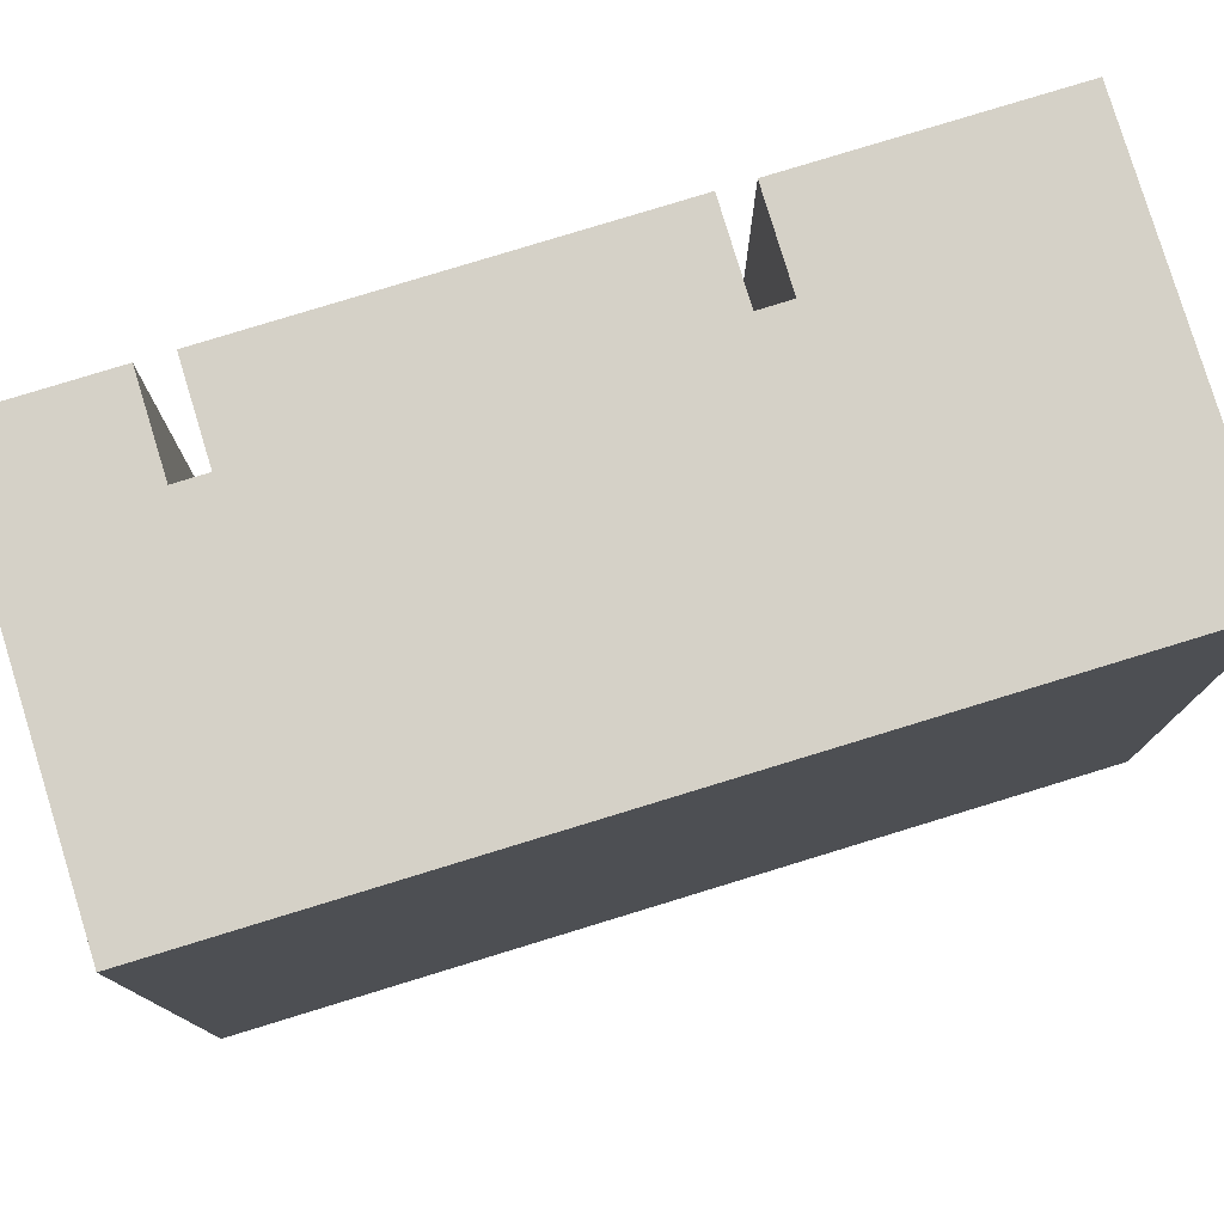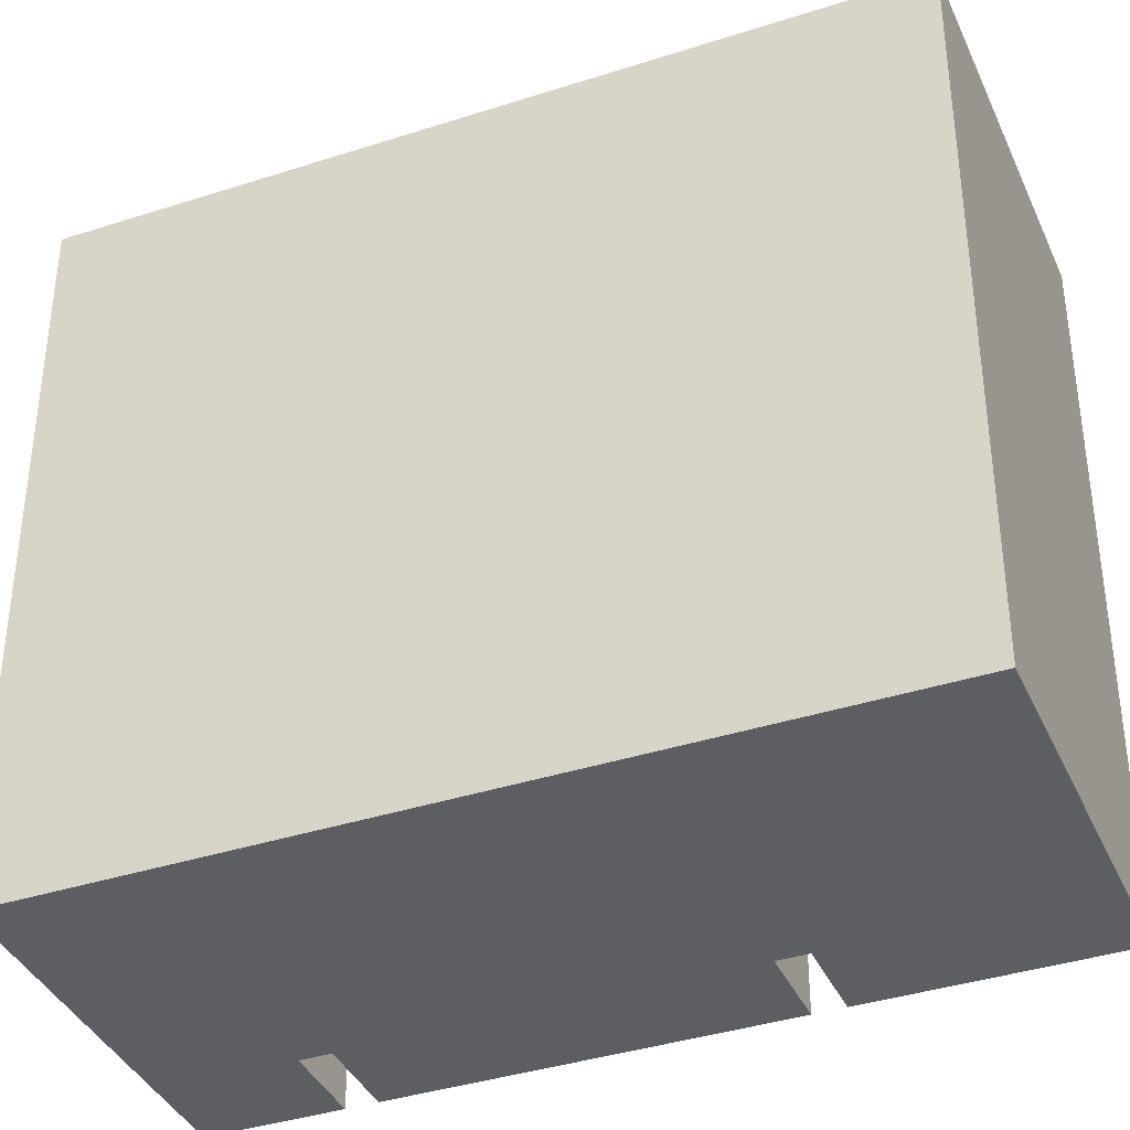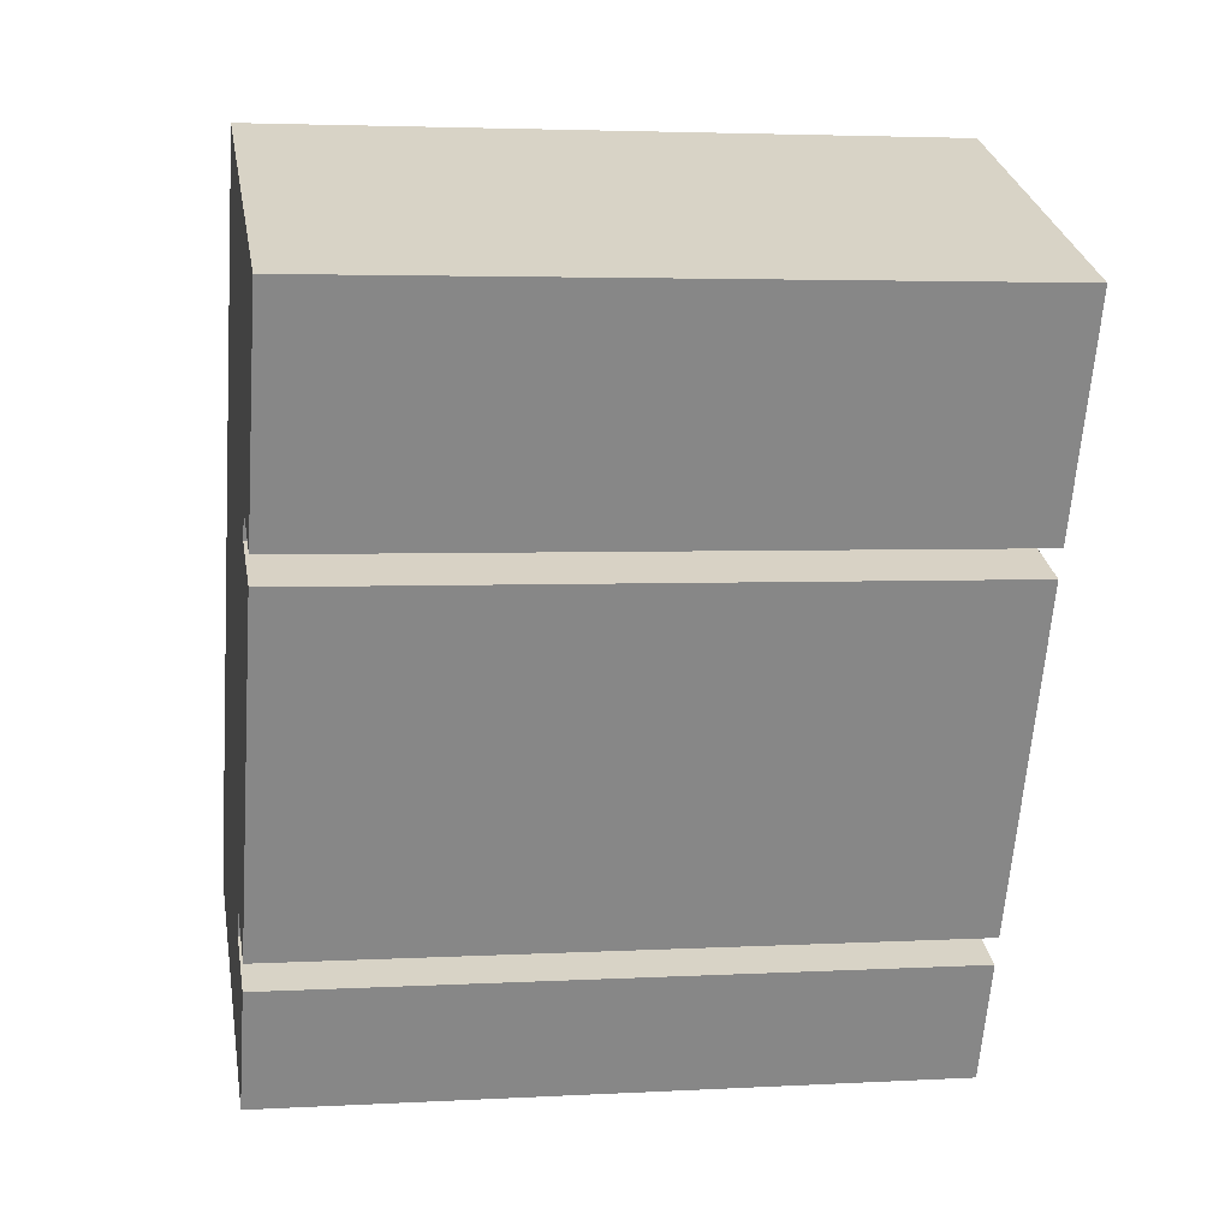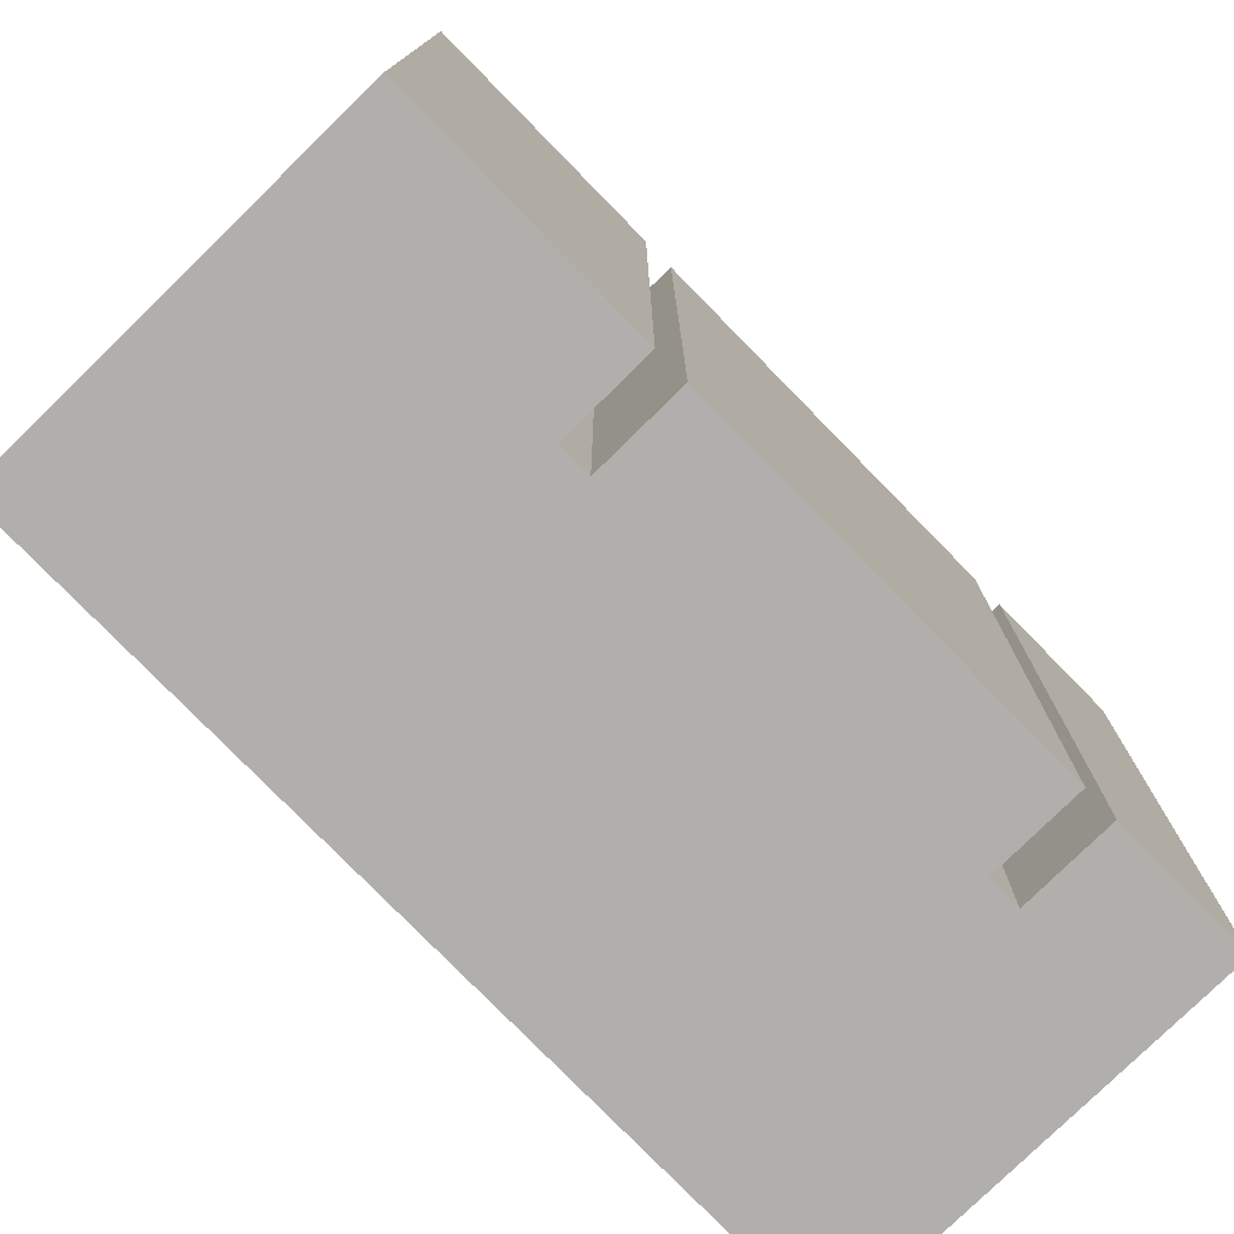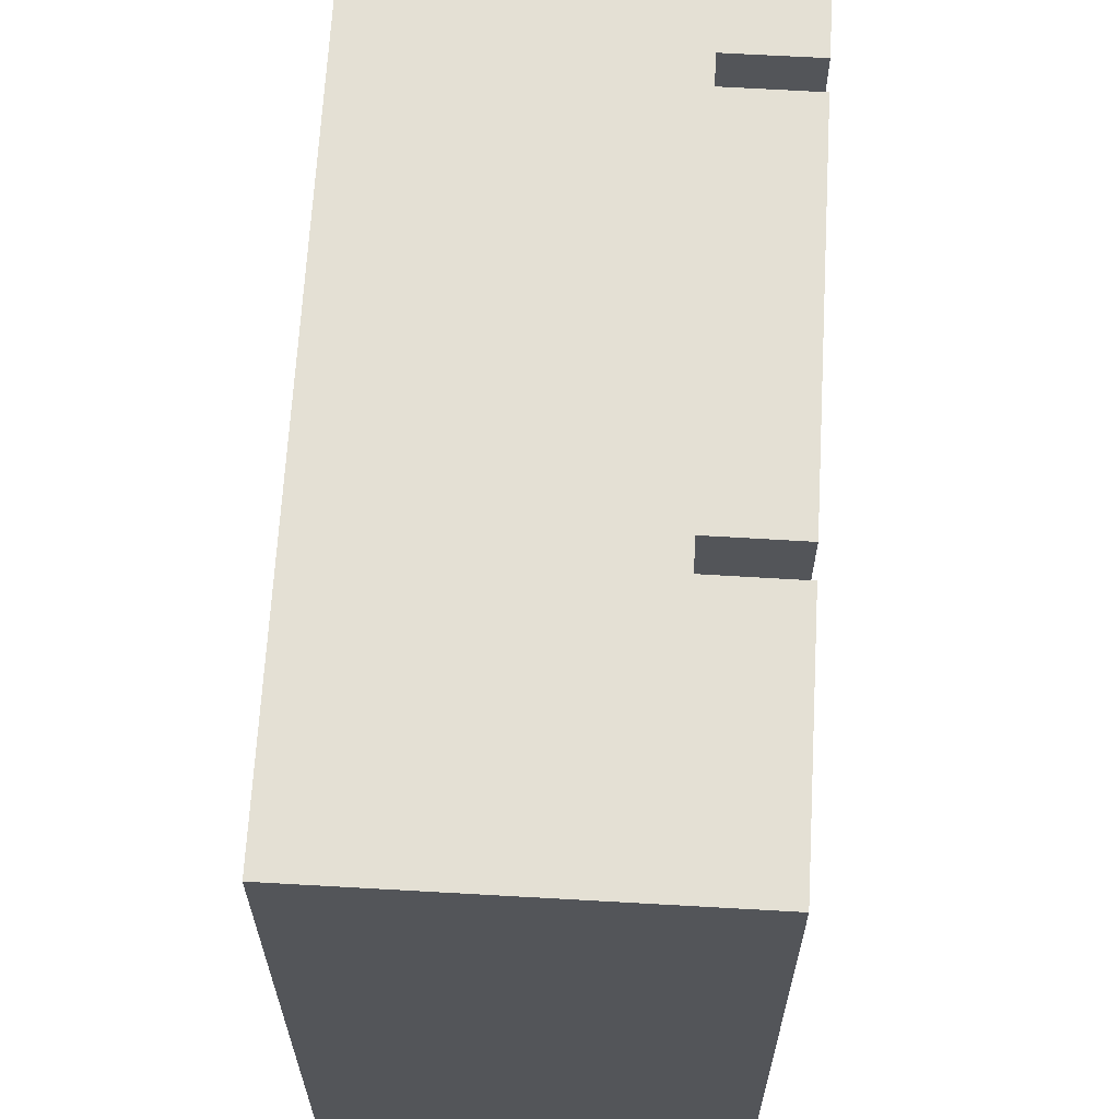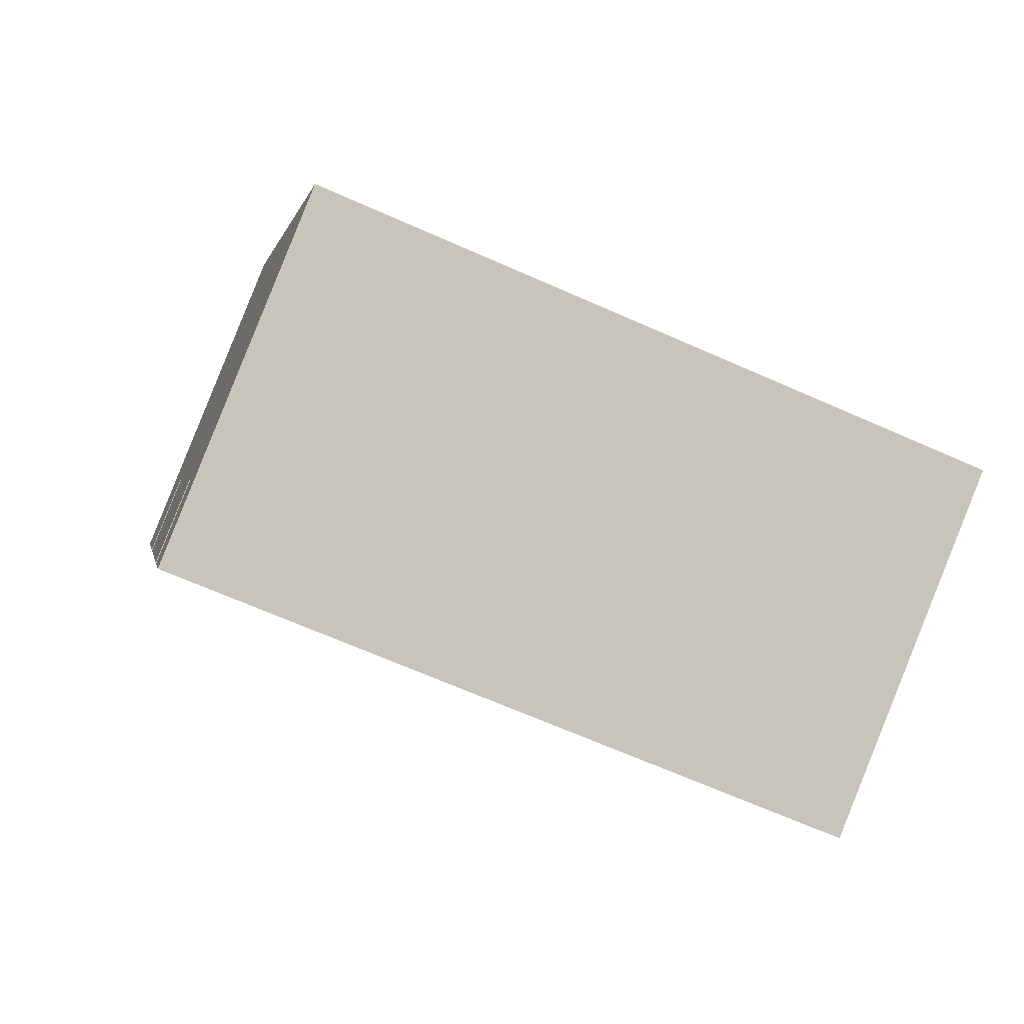
<metadata>
{"format":"obj","ext":"obj","renderer":"f3d","projection":"perspective","resolution":1024,"background":"white","views":[{"elev":79.3,"azim":-83.1,"up":"+Y"},{"elev":-38.4,"azim":-43.8,"up":"+Y"},{"elev":3.7,"azim":79.5,"up":"+Z"},{"elev":-78.1,"azim":68.3,"up":"+Y"},{"elev":66.1,"azim":27.2,"up":"+Y"},{"elev":-67.1,"azim":-114.0,"up":"+Z"}]}
</metadata>
<code>
v  11.65 3.175e-16 -5.185
v  10.76 1.726e-18 -0.02818
v  10.28 2.801e-16 -4.575
v  12.05 3.666e-17 -0.5986
v  13.02 1.294e-16 -2.113
v  13.42 7.394e-17 -1.208
v  18.49 -6.256e-16 10.22
v  16.24 -7.535e-16 12.31
v  13.83 1.701e-17 -0.2777
v  17.53 -7.188e-16 11.74
v  18.9 -6.819e-16 11.14
v  10.94 -1.51e-15 24.66
v  0 0 0
v  11.17 -5.478e-17 0.8945
v  12.46 -2.003e-17 0.3271
v  16.64 -8.095e-16 13.22
v  21.23 -1.23e-15 20.09
v  17.93 -7.748e-16 12.65
v  19.31 -7.379e-16 12.05
v  22.6 -1.193e-15 19.48
v  22.61 23.33 19.48
v  17.93 23.33 12.65
v  16.64 23.33 13.22
v  19.31 23.33 12.05
v  21.23 23.33 20.09
v  0.0004981 23.33 -0.0007388
v  10.94 23.33 24.66
v  16.24 23.33 12.31
v  17.53 23.33 11.74
v  18.9 23.33 11.13
v  18.49 23.33 10.22
v  11.17 23.33 0.8938
v  13.83 23.33 -0.2785
v  12.46 23.33 0.3263
v  10.76 23.33 -0.02892
v  10.28 23.33 -4.576
v  12.05 23.33 -0.5994
v  13.42 23.33 -1.208
v  13.02 23.33 -2.114
v  11.65 23.33 -5.186
g defaultobject
f 1 2 3
f 2 1 4
f 4 1 5
f 4 5 6
f 7 8 9
f 8 7 10
f 10 7 11
f 3 12 13
f 12 3 2
f 12 2 14
f 12 14 15
f 12 15 9
f 12 9 8
f 12 8 16
f 12 16 17
f 17 16 18
f 17 18 19
f 17 19 20
f 21 22 23
f 22 21 24
f 25 26 27
f 26 25 21
f 26 21 23
f 26 23 28
f 26 28 29
f 26 29 30
f 26 30 31
f 26 31 32
f 32 31 33
f 32 33 34
f 26 35 36
f 35 26 32
f 36 35 37
f 36 37 38
f 36 38 39
f 36 39 40
f 27 13 12
f 13 27 26
f 27 17 25
f 17 27 12
f 25 20 21
f 20 25 17
f 21 19 24
f 19 21 20
f 22 19 18
f 19 22 24
f 23 18 16
f 18 23 22
f 23 8 28
f 8 23 16
f 28 10 29
f 10 28 8
f 29 11 30
f 11 29 10
f 30 7 31
f 7 30 11
f 31 9 33
f 9 31 7
f 34 9 15
f 9 34 33
f 32 15 14
f 15 32 34
f 32 2 35
f 2 32 14
f 35 4 37
f 4 35 2
f 37 6 38
f 6 37 4
f 38 5 39
f 5 38 6
f 39 1 40
f 1 39 5
f 36 1 3
f 1 36 40
f 26 3 13
f 3 26 36

</code>
